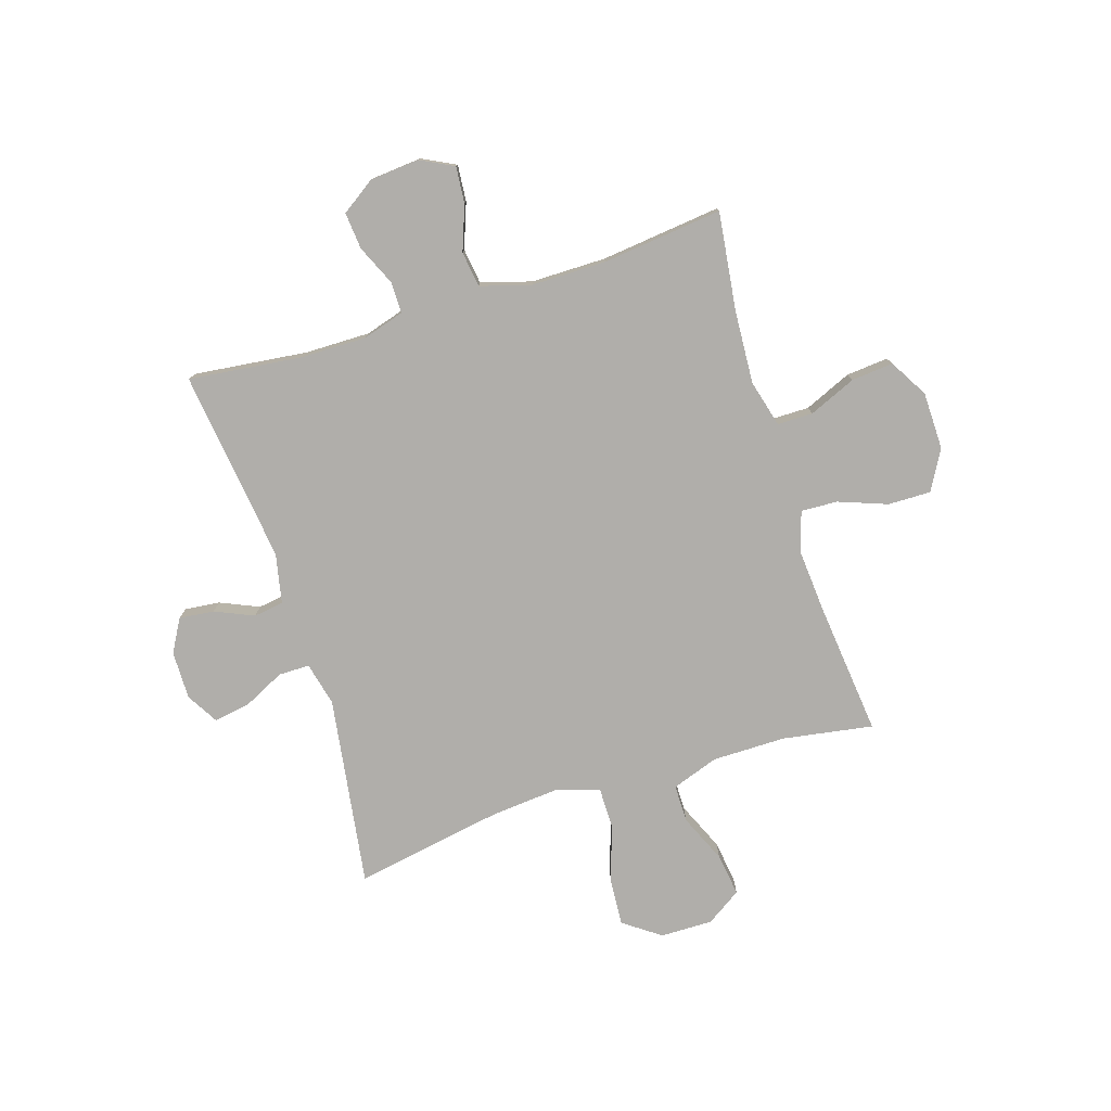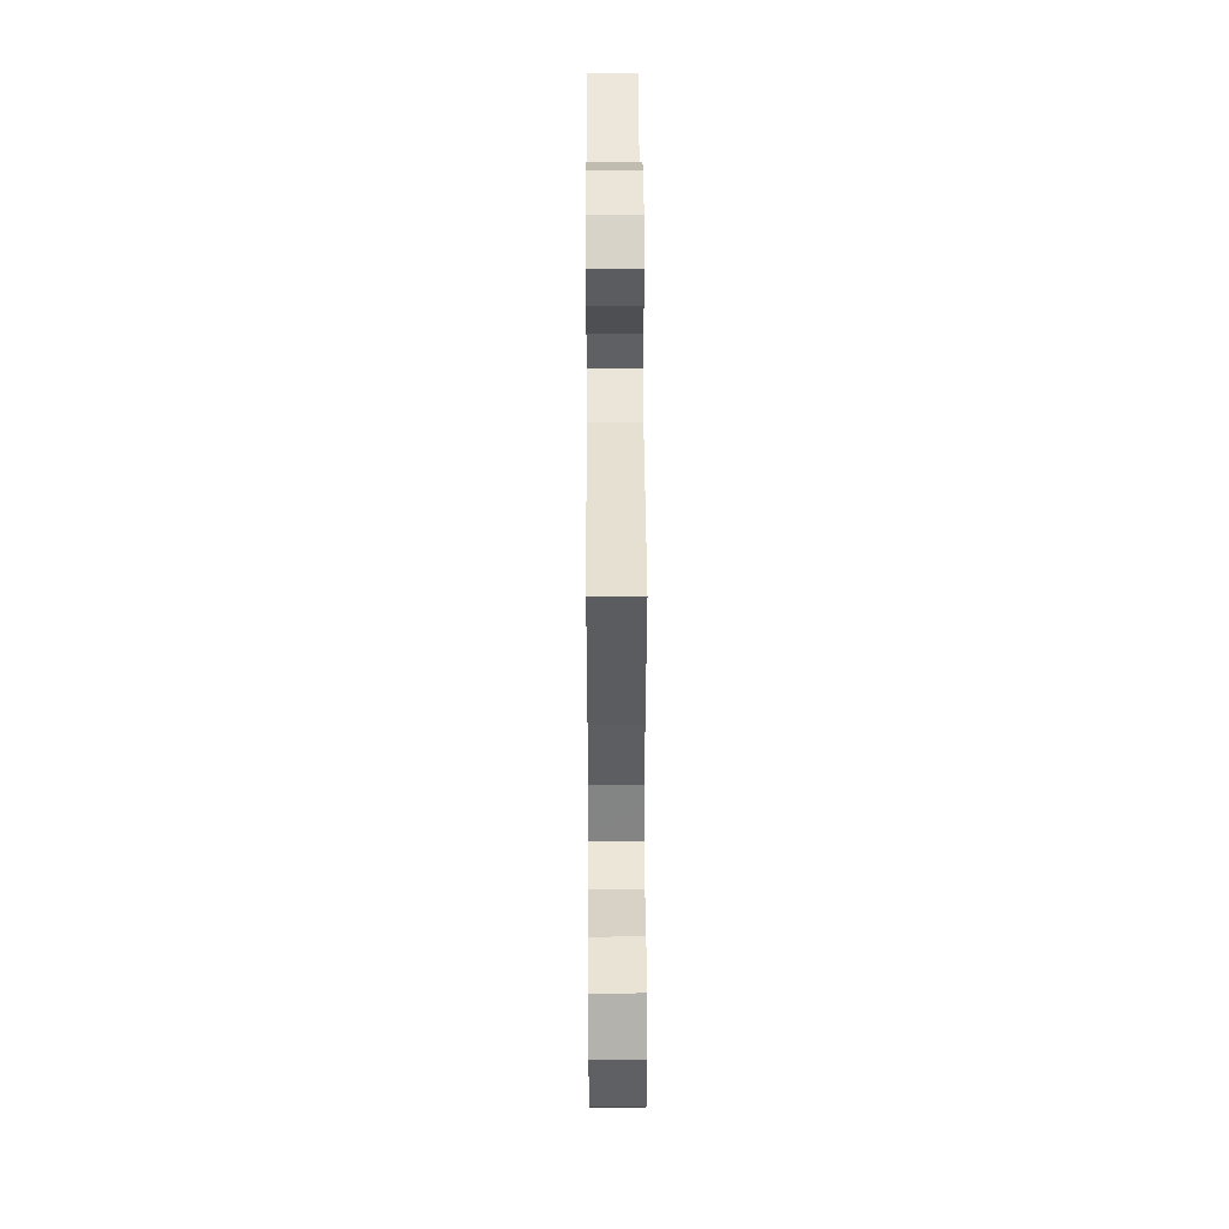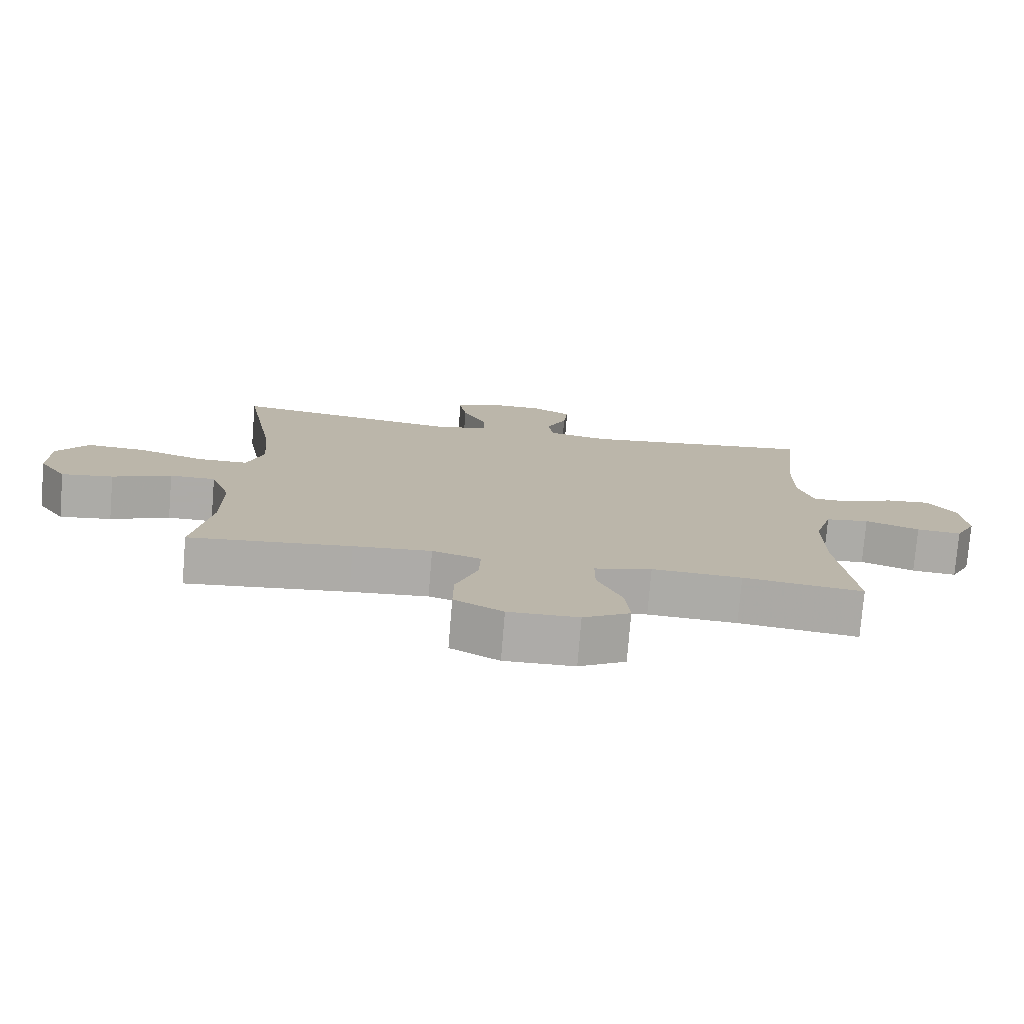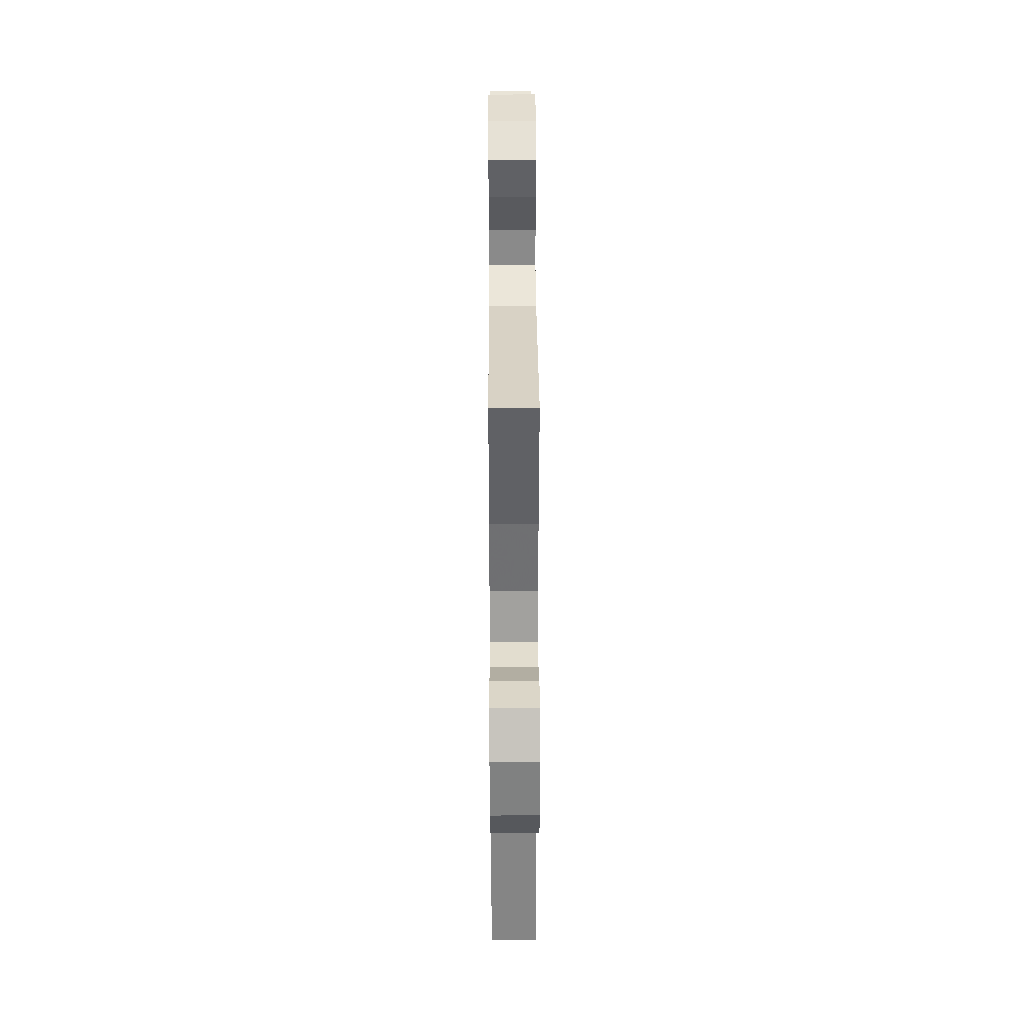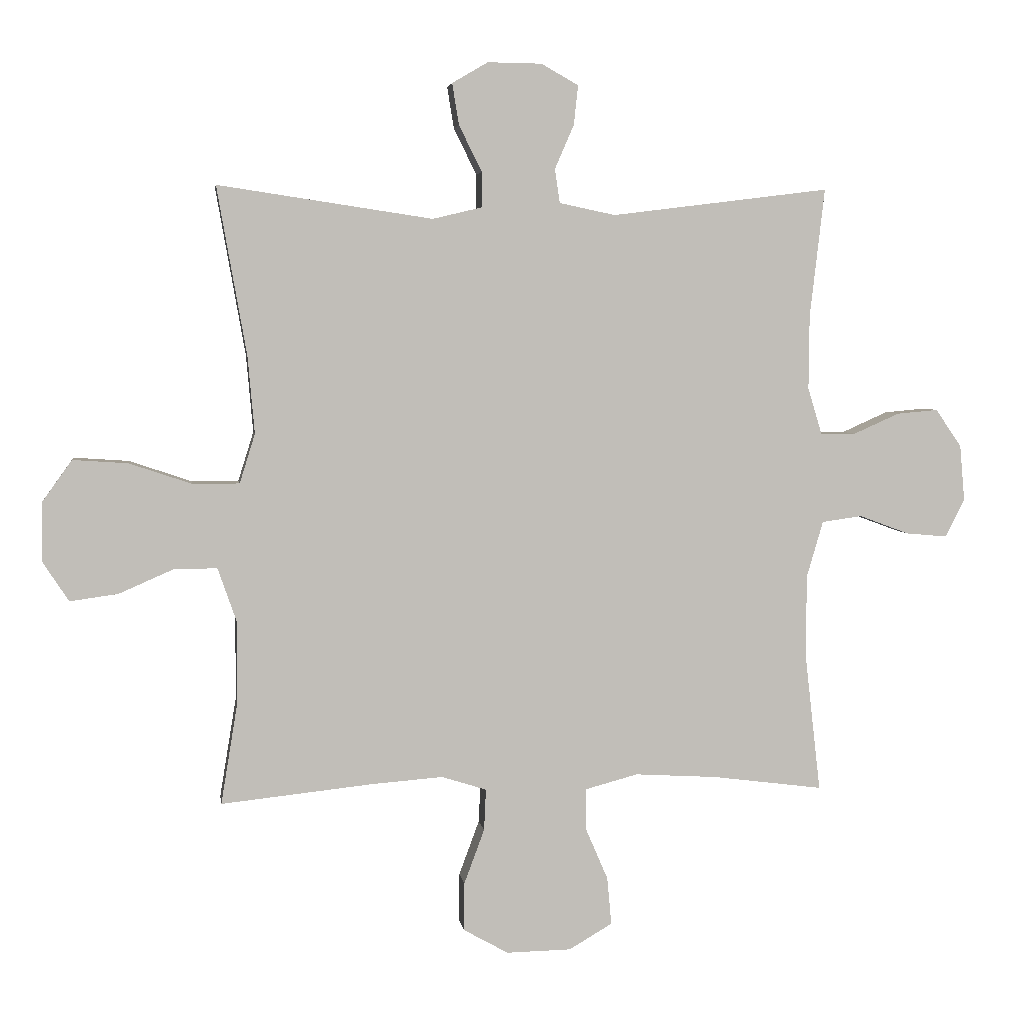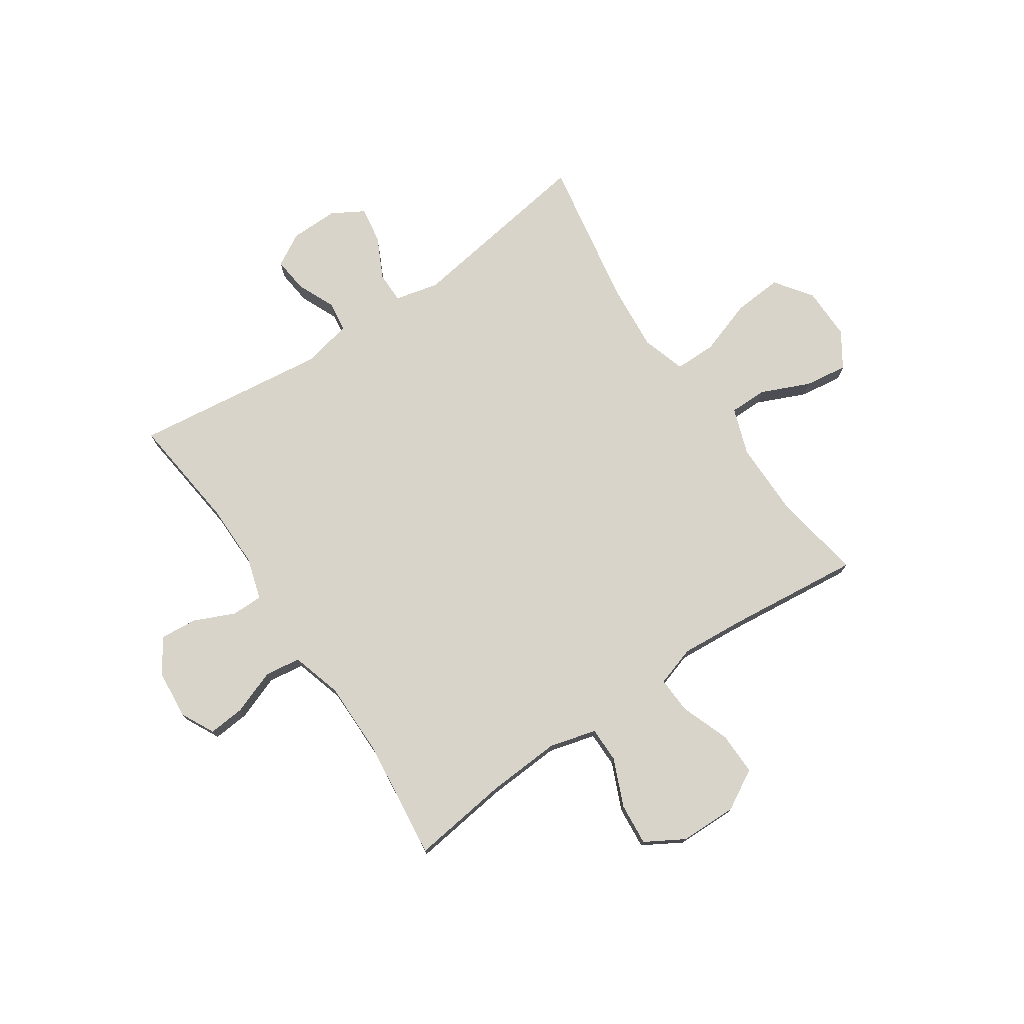
<metadata>
{"format":"obj","ext":"obj","renderer":"f3d","projection":"perspective","resolution":1024,"background":"white","views":[{"elev":-77.7,"azim":107.5,"up":"+Y"},{"elev":46.1,"azim":-90.3,"up":"+Z"},{"elev":-76.5,"azim":-4.7,"up":"+Z"},{"elev":34.8,"azim":89.7,"up":"+Z"},{"elev":4.3,"azim":-8.1,"up":"+Z"},{"elev":75.5,"azim":145.9,"up":"+Y"}]}
</metadata>
<code>
v 0.5 0.07 -0.5
v 0.321 0.07 -0.477
v 0.187 0.07 -0.469
v 0.101 0.07 -0.492
v 0.101 0.07 -0.557
v 0.138 0.07 -0.643
v 0.145 0.07 -0.72
v 0.075 0.07 -0.761
v -0.03 0.07 -0.763
v -0.103 0.07 -0.722
v -0.102 0.07 -0.644
v -0.069 0.07 -0.555
v -0.066 0.07 -0.488
v -0.139 0.07 -0.465
v -0.256 0.07 -0.474
v -0.5 0.07 -0.5
v -0.473 0.07 -0.336
v -0.473 0.07 -0.201
v -0.503 0.07 -0.115
v -0.572 0.07 -0.115
v -0.661 0.07 -0.154
v -0.739 0.07 -0.165
v -0.781 0.07 -0.101
v -0.78 0.07 -0.005
v -0.732 0.07 0.062
v -0.643 0.07 0.056
v -0.542 0.07 0.022
v -0.466 0.07 0.022
v -0.441 0.07 0.102
v -0.452 0.07 0.227
v -0.5 0.07 0.5
v -0.152 0.07 0.448
v -0.072 0.07 0.467
v -0.072 0.07 0.524
v -0.109 0.07 0.599
v -0.12 0.07 0.666
v -0.062 0.07 0.7
v 0.026 0.07 0.699
v 0.086 0.07 0.665
v 0.079 0.07 0.601
v 0.048 0.07 0.53
v 0.056 0.07 0.475
v 0.147 0.07 0.456
v 0.5 0.07 0.5
v 0.476 0.07 0.291
v 0.475 0.07 0.172
v 0.498 0.07 0.096
v 0.555 0.07 0.096
v 0.629 0.07 0.129
v 0.696 0.07 0.135
v 0.738 0.07 0.074
v 0.746 0.07 -0.017
v 0.715 0.07 -0.078
v 0.648 0.07 -0.072
v 0.567 0.07 -0.042
v 0.502 0.07 -0.051
v 0.475 0.07 -0.143
v 0.475 0.07 -0.28
v 0.5 0 -0.5
v 0.321 0 -0.477
v 0.187 0 -0.469
v 0.101 0 -0.492
v 0.101 0 -0.557
v 0.138 0 -0.643
v 0.145 0 -0.72
v 0.075 0 -0.761
v -0.03 0 -0.763
v -0.103 0 -0.722
v -0.102 0 -0.644
v -0.069 0 -0.555
v -0.066 0 -0.488
v -0.139 0 -0.465
v -0.256 0 -0.474
v -0.5 0 -0.5
v -0.473 0 -0.336
v -0.473 0 -0.201
v -0.503 0 -0.115
v -0.572 0 -0.115
v -0.661 0 -0.154
v -0.739 0 -0.165
v -0.781 0 -0.101
v -0.78 0 -0.005
v -0.732 0 0.062
v -0.643 0 0.056
v -0.542 0 0.022
v -0.466 0 0.022
v -0.441 0 0.102
v -0.452 0 0.227
v -0.5 0 0.5
v -0.152 0 0.448
v -0.072 0 0.467
v -0.072 0 0.524
v -0.109 0 0.599
v -0.12 0 0.666
v -0.062 0 0.7
v 0.026 0 0.699
v 0.086 0 0.665
v 0.079 0 0.601
v 0.048 0 0.53
v 0.056 0 0.475
v 0.147 0 0.456
v 0.5 0 0.5
v 0.476 0 0.291
v 0.475 0 0.172
v 0.498 0 0.096
v 0.555 0 0.096
v 0.629 0 0.129
v 0.696 0 0.135
v 0.738 0 0.074
v 0.746 0 -0.017
v 0.715 0 -0.078
v 0.648 0 -0.072
v 0.567 0 -0.042
v 0.502 0 -0.051
v 0.475 0 -0.143
v 0.475 0 -0.28
f 52 53 54 55
f 52 55 56
f 51 52 56
f 48 49 50 51
f 47 48 51 56
f 46 47 56 57
f 43 44 45
f 42 43 45 46
f 38 39 40 41
f 36 37 38 41
f 34 35 36 41
f 33 34 41 42
f 32 33 42 46
f 30 31 32 46
f 24 25 26 27
f 24 27 28
f 23 24 28
f 20 21 22 23
f 19 20 23 28
f 18 19 28 29
f 15 16 17
f 14 15 17 18
f 13 14 18 29
f 9 10 11 12
f 9 12 13
f 8 9 13
f 5 6 7 8
f 4 5 8 13
f 3 4 13 29
f 58 1 2
f 57 58 2 3
f 30 46 57
f 3 29 30 57
f 113 112 111 110
f 114 113 110
f 114 110 109
f 109 108 107 106
f 114 109 106 105
f 115 114 105 104
f 103 102 101
f 104 103 101 100
f 99 98 97 96
f 99 96 95 94
f 99 94 93 92
f 100 99 92 91
f 104 100 91 90
f 104 90 89 88
f 85 84 83 82
f 86 85 82
f 86 82 81
f 81 80 79 78
f 86 81 78 77
f 87 86 77 76
f 75 74 73
f 76 75 73 72
f 87 76 72 71
f 70 69 68 67
f 71 70 67
f 71 67 66
f 66 65 64 63
f 71 66 63 62
f 87 71 62 61
f 60 59 116
f 61 60 116 115
f 115 104 88
f 115 88 87 61
f 1 59 60 2
f 2 60 61 3
f 3 61 62 4
f 4 62 63 5
f 5 63 64 6
f 6 64 65 7
f 7 65 66 8
f 8 66 67 9
f 9 67 68 10
f 10 68 69 11
f 11 69 70 12
f 12 70 71 13
f 13 71 72 14
f 14 72 73 15
f 15 73 74 16
f 16 74 75 17
f 17 75 76 18
f 18 76 77 19
f 19 77 78 20
f 20 78 79 21
f 21 79 80 22
f 22 80 81 23
f 23 81 82 24
f 24 82 83 25
f 25 83 84 26
f 26 84 85 27
f 27 85 86 28
f 28 86 87 29
f 29 87 88 30
f 30 88 89 31
f 31 89 90 32
f 32 90 91 33
f 33 91 92 34
f 34 92 93 35
f 35 93 94 36
f 36 94 95 37
f 37 95 96 38
f 38 96 97 39
f 39 97 98 40
f 40 98 99 41
f 41 99 100 42
f 42 100 101 43
f 43 101 102 44
f 44 102 103 45
f 45 103 104 46
f 46 104 105 47
f 47 105 106 48
f 48 106 107 49
f 49 107 108 50
f 50 108 109 51
f 51 109 110 52
f 52 110 111 53
f 53 111 112 54
f 54 112 113 55
f 55 113 114 56
f 56 114 115 57
f 57 115 116 58
f 58 116 59 1

</code>
